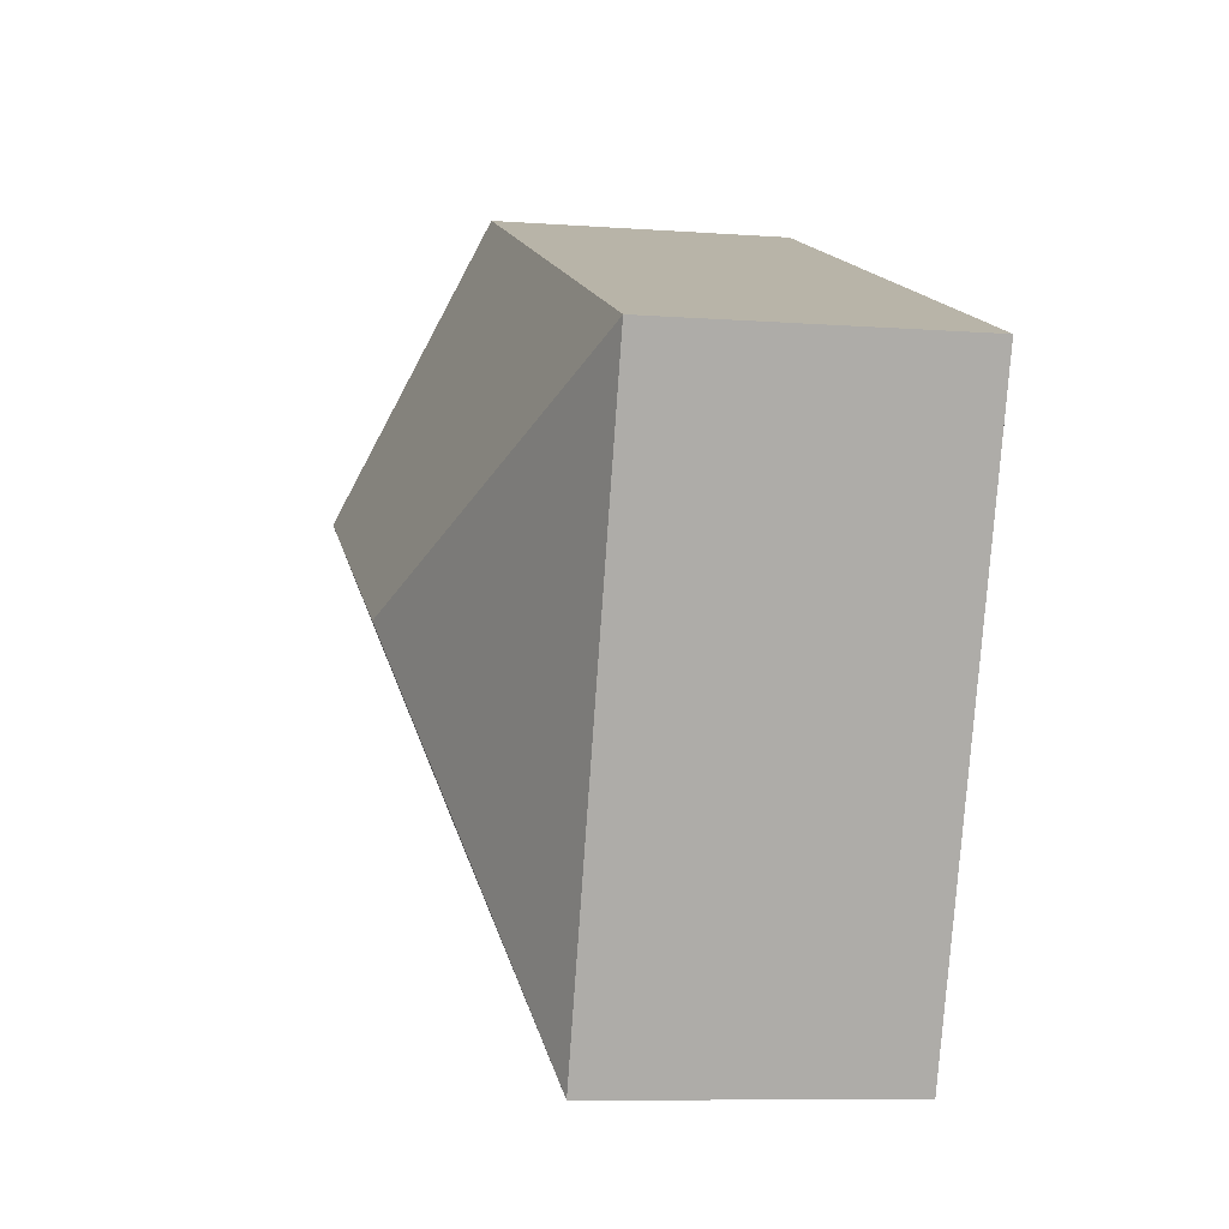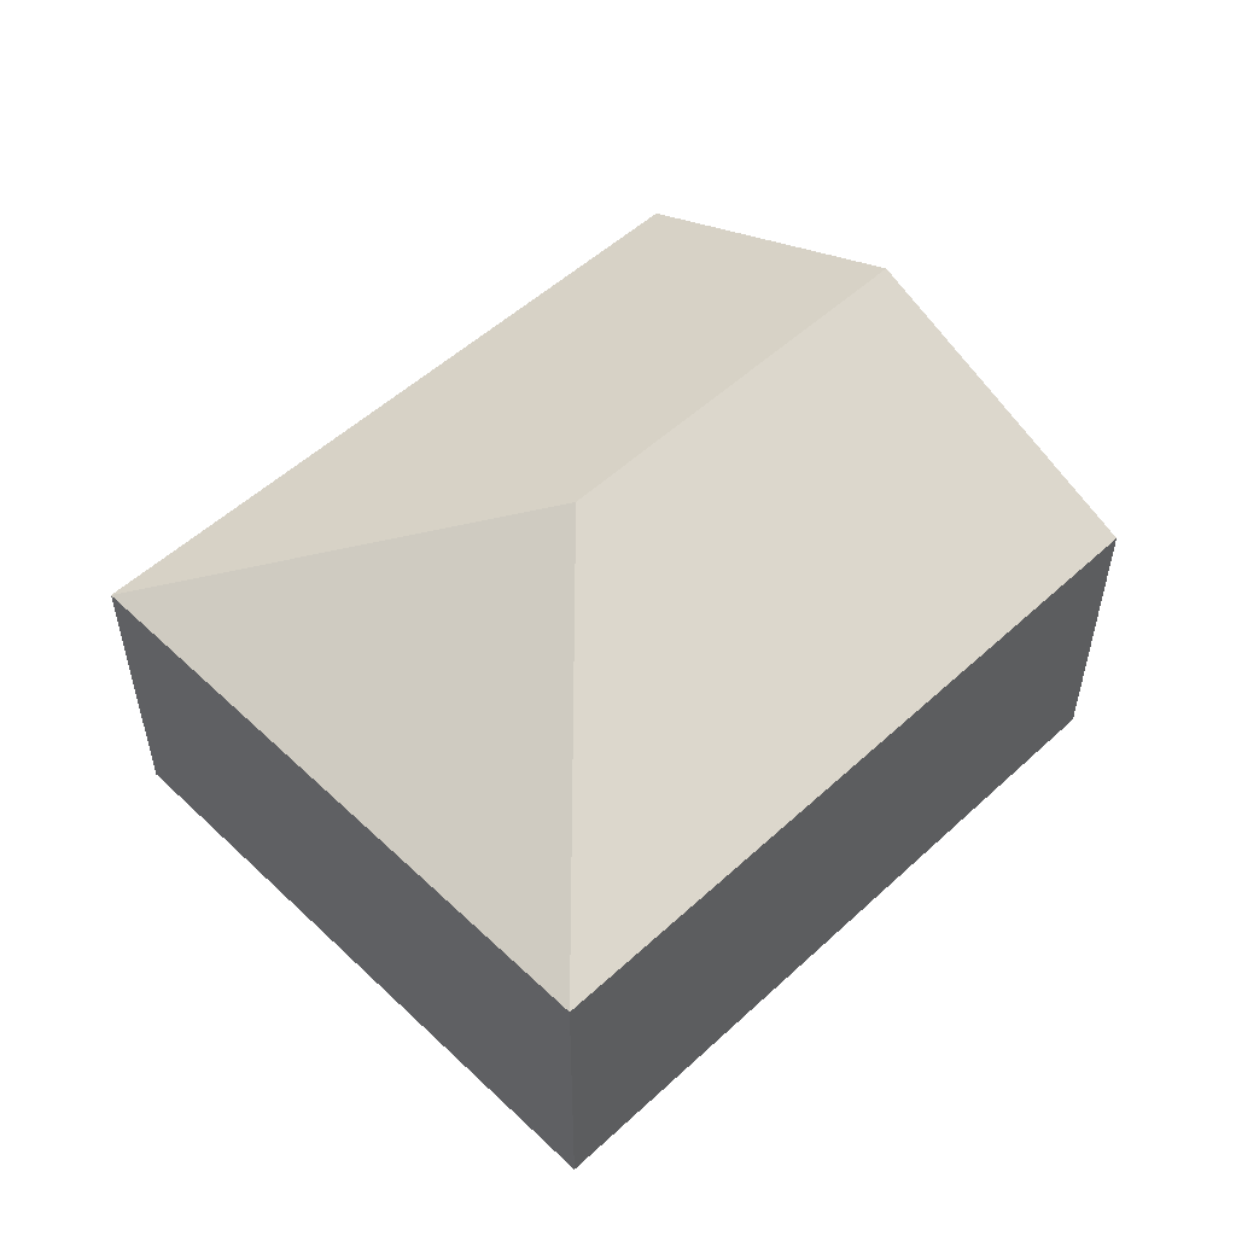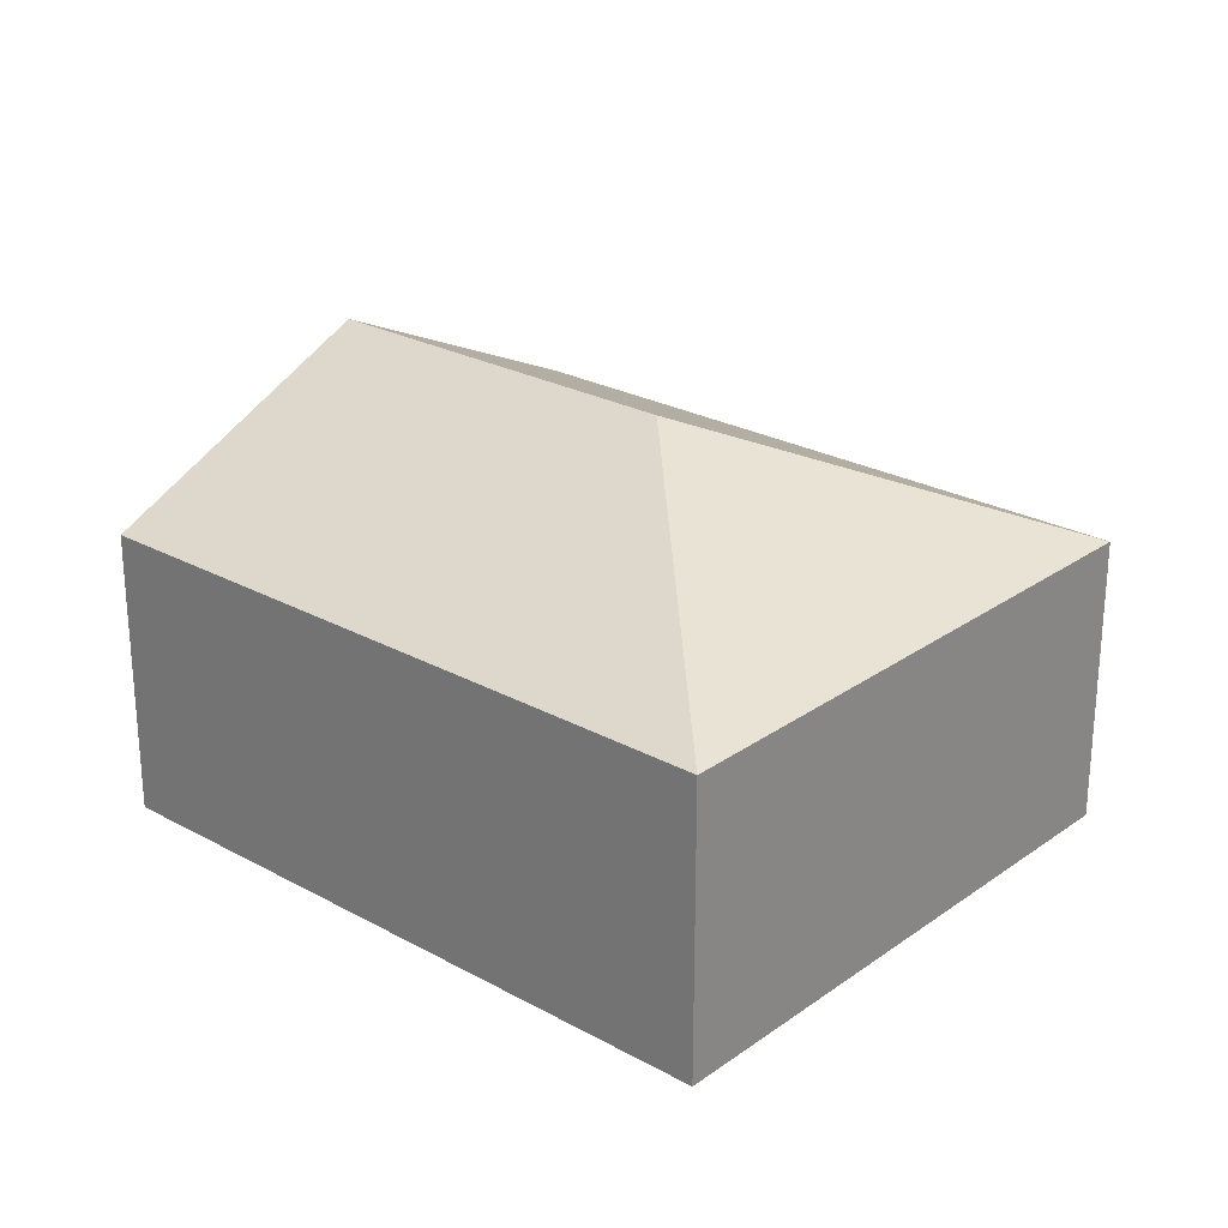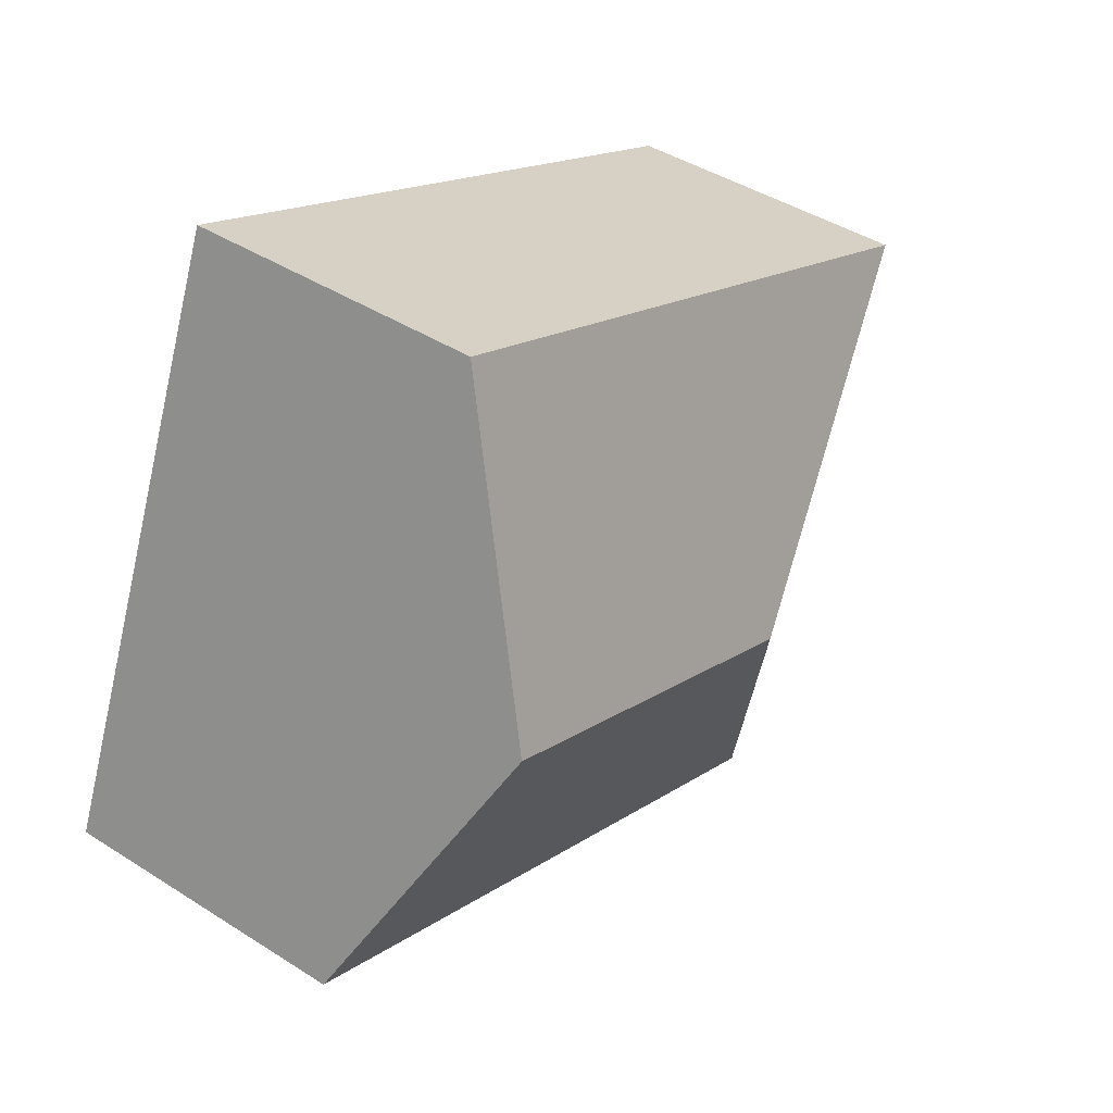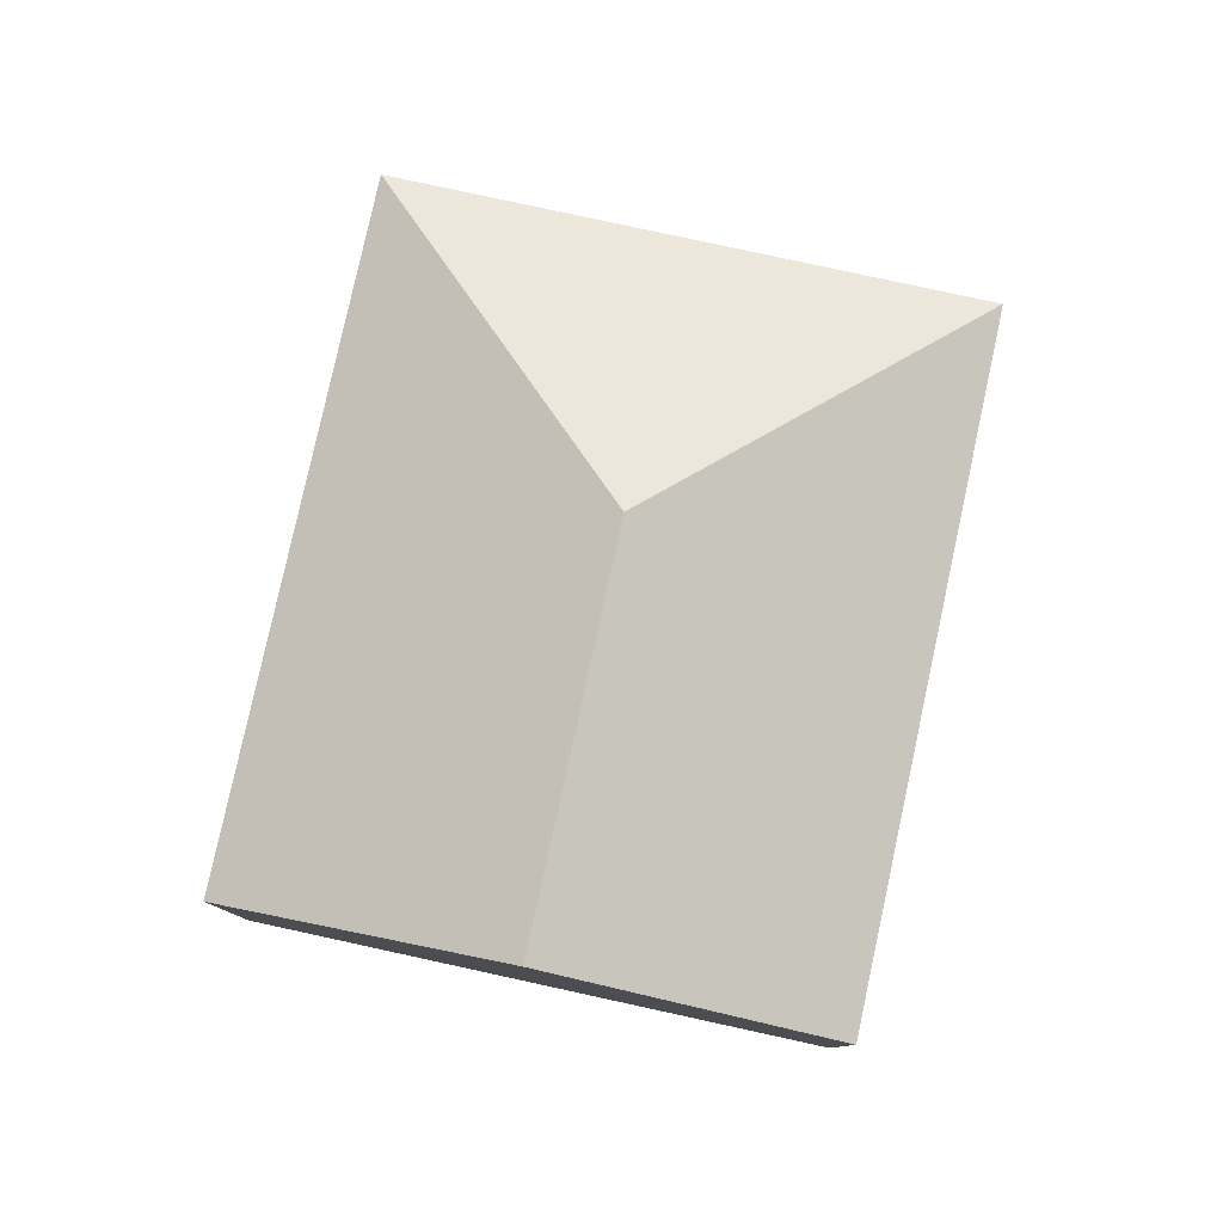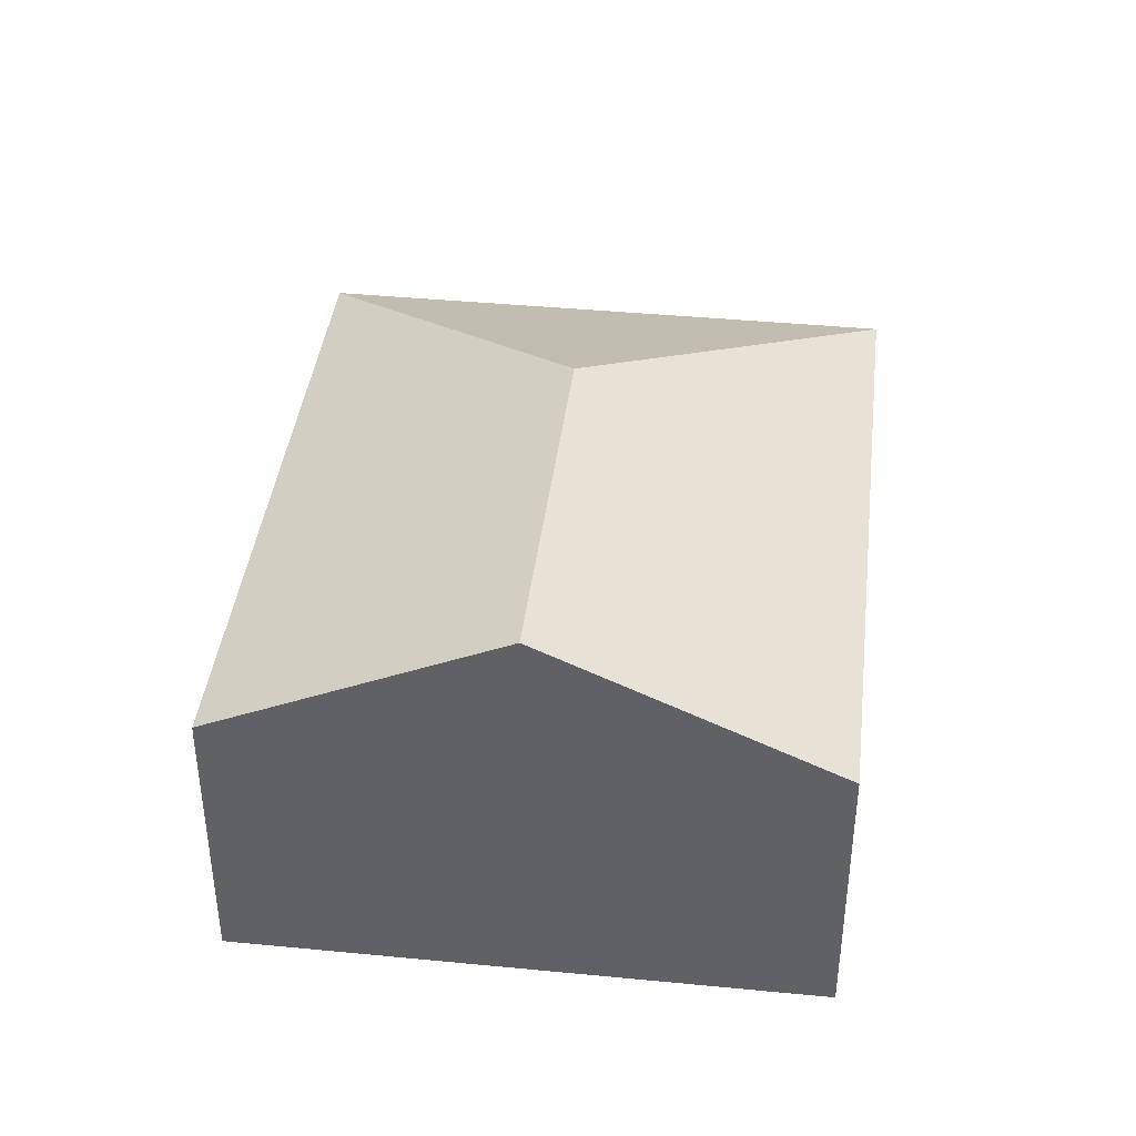
<metadata>
{"format":"obj","ext":"obj","renderer":"f3d","projection":"perspective","resolution":1024,"background":"white","views":[{"elev":-9.1,"azim":-100.9,"up":"+Z"},{"elev":52.8,"azim":-66.7,"up":"+Y"},{"elev":25.3,"azim":-160.6,"up":"+Y"},{"elev":42.5,"azim":127.4,"up":"+Z"},{"elev":79.9,"azim":80.2,"up":"+Y"},{"elev":40.5,"azim":74.7,"up":"+Y"}]}
</metadata>
<code>
v  5.705 3.193 -0.105
v  0 2.18 1.335e-16
v  4.863 2.18 1.972
v  2.919 3.193 -1.235
v  1.684 2.18 -4.154
v  6.547 2.18 -2.182
v  4.863 -1.207e-16 1.972
v  5.705 6.429e-18 -0.105
v  6.547 1.336e-16 -2.182
v  1.684 2.544e-16 -4.154
v  0 0 0
g defaultobject
f 1 2 3
f 2 1 4
f 4 5 2
f 6 4 1
f 4 6 5
f 7 1 3
f 1 7 6
f 6 7 8
f 6 8 9
f 9 5 6
f 5 9 10
f 10 2 5
f 2 10 11
f 11 3 2
f 3 11 7
f 8 10 9
f 10 8 7
f 10 7 11

</code>
